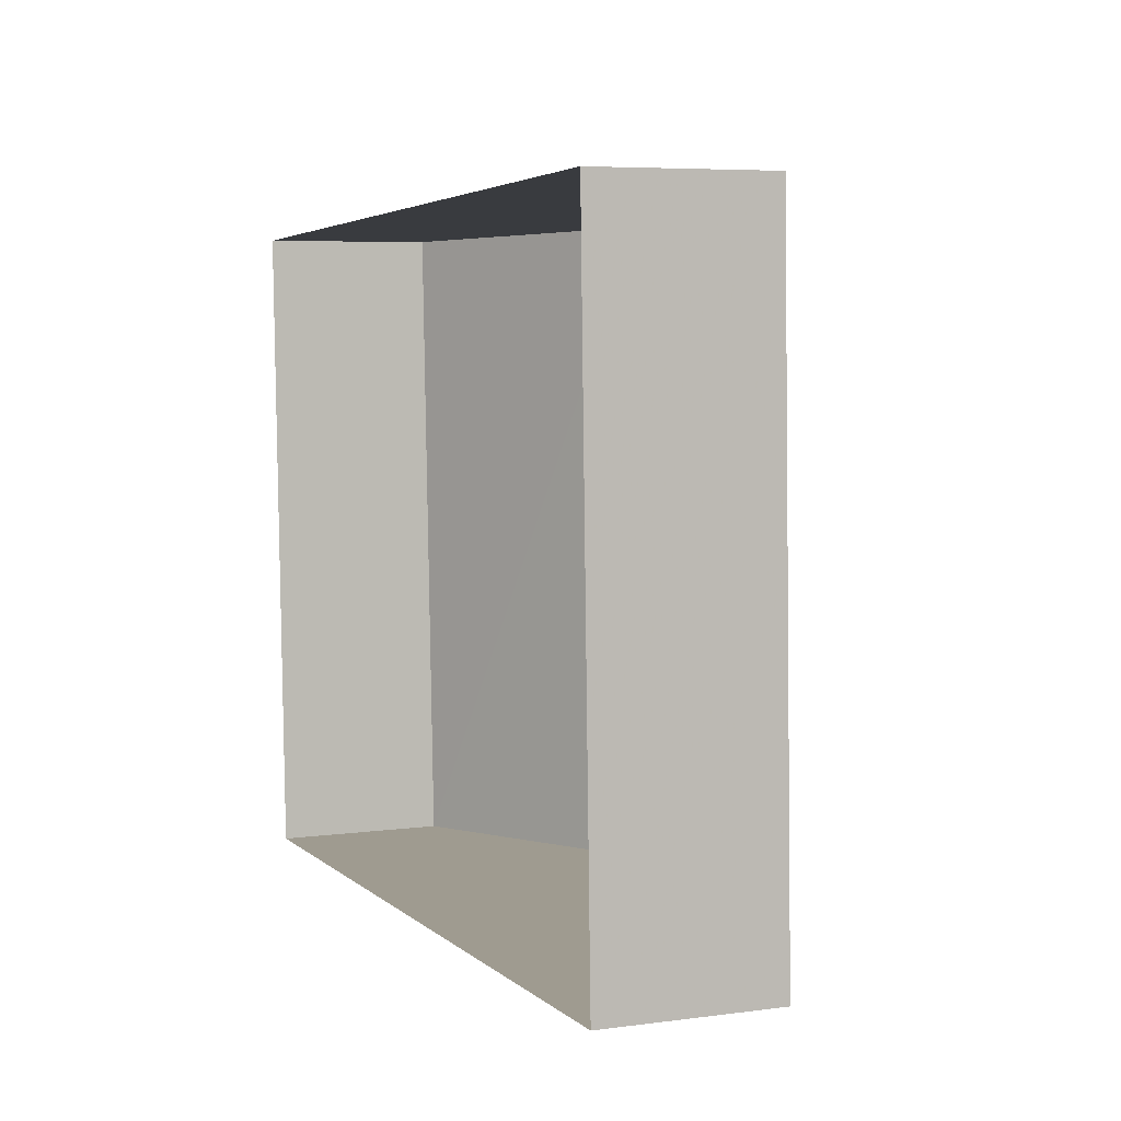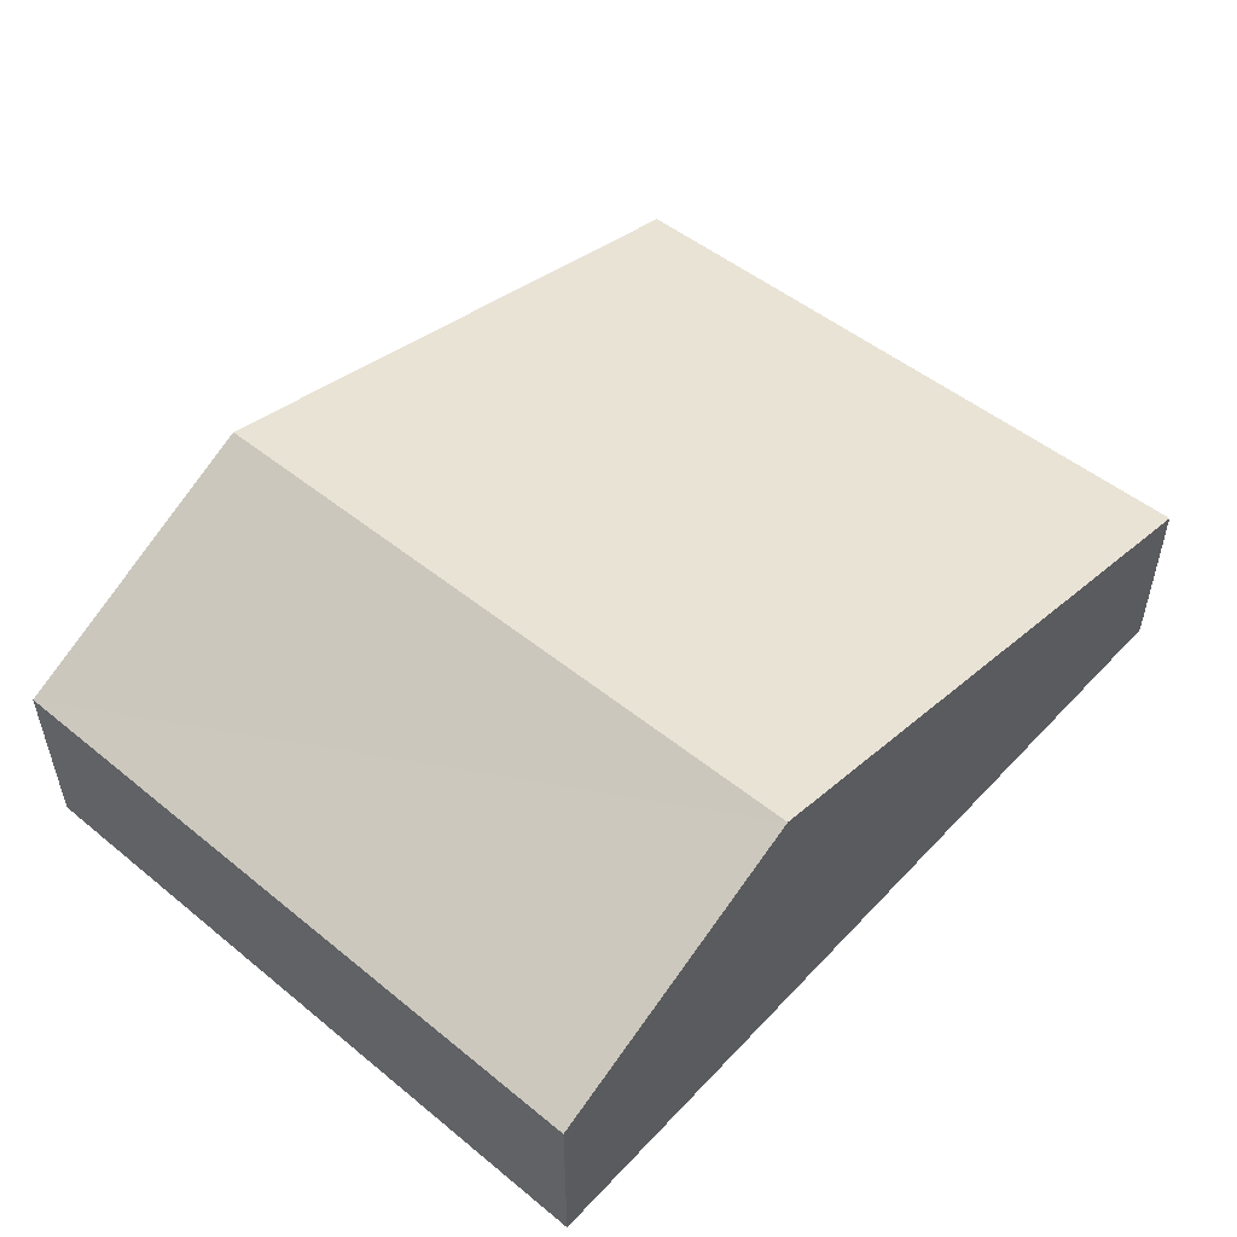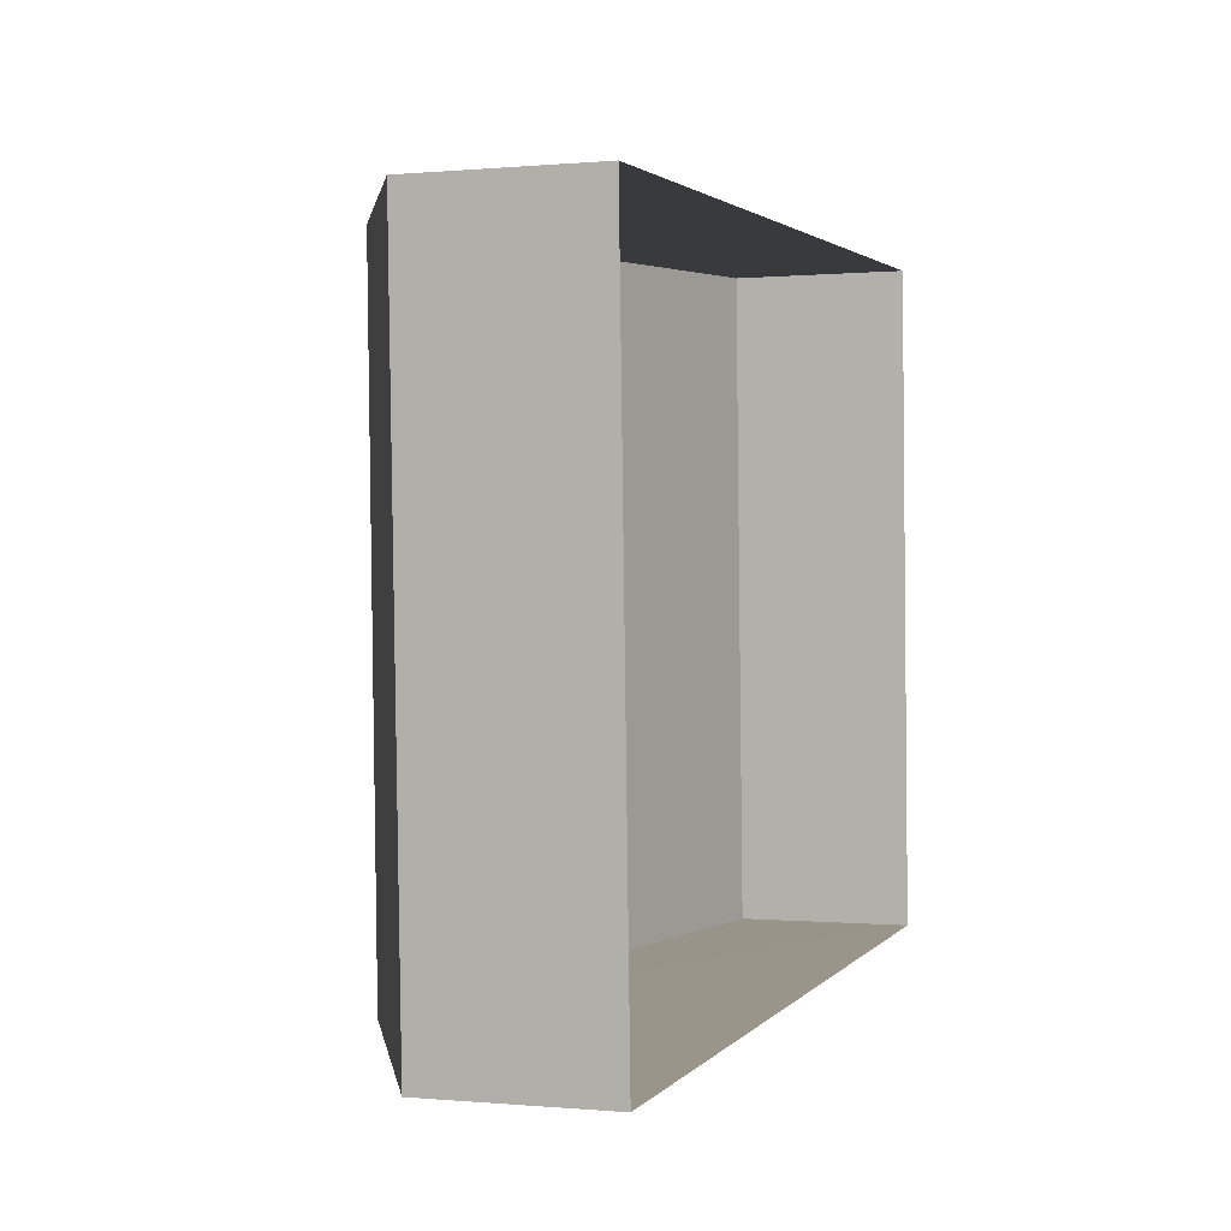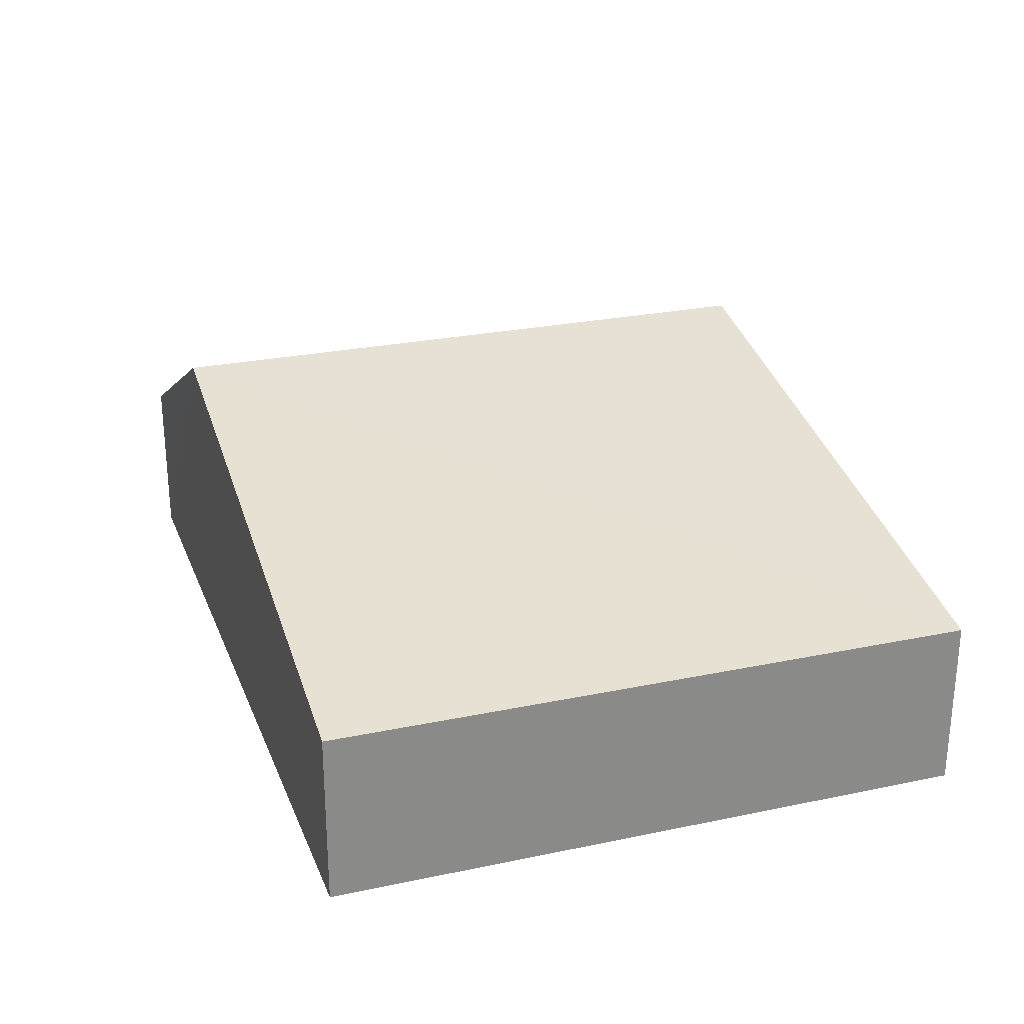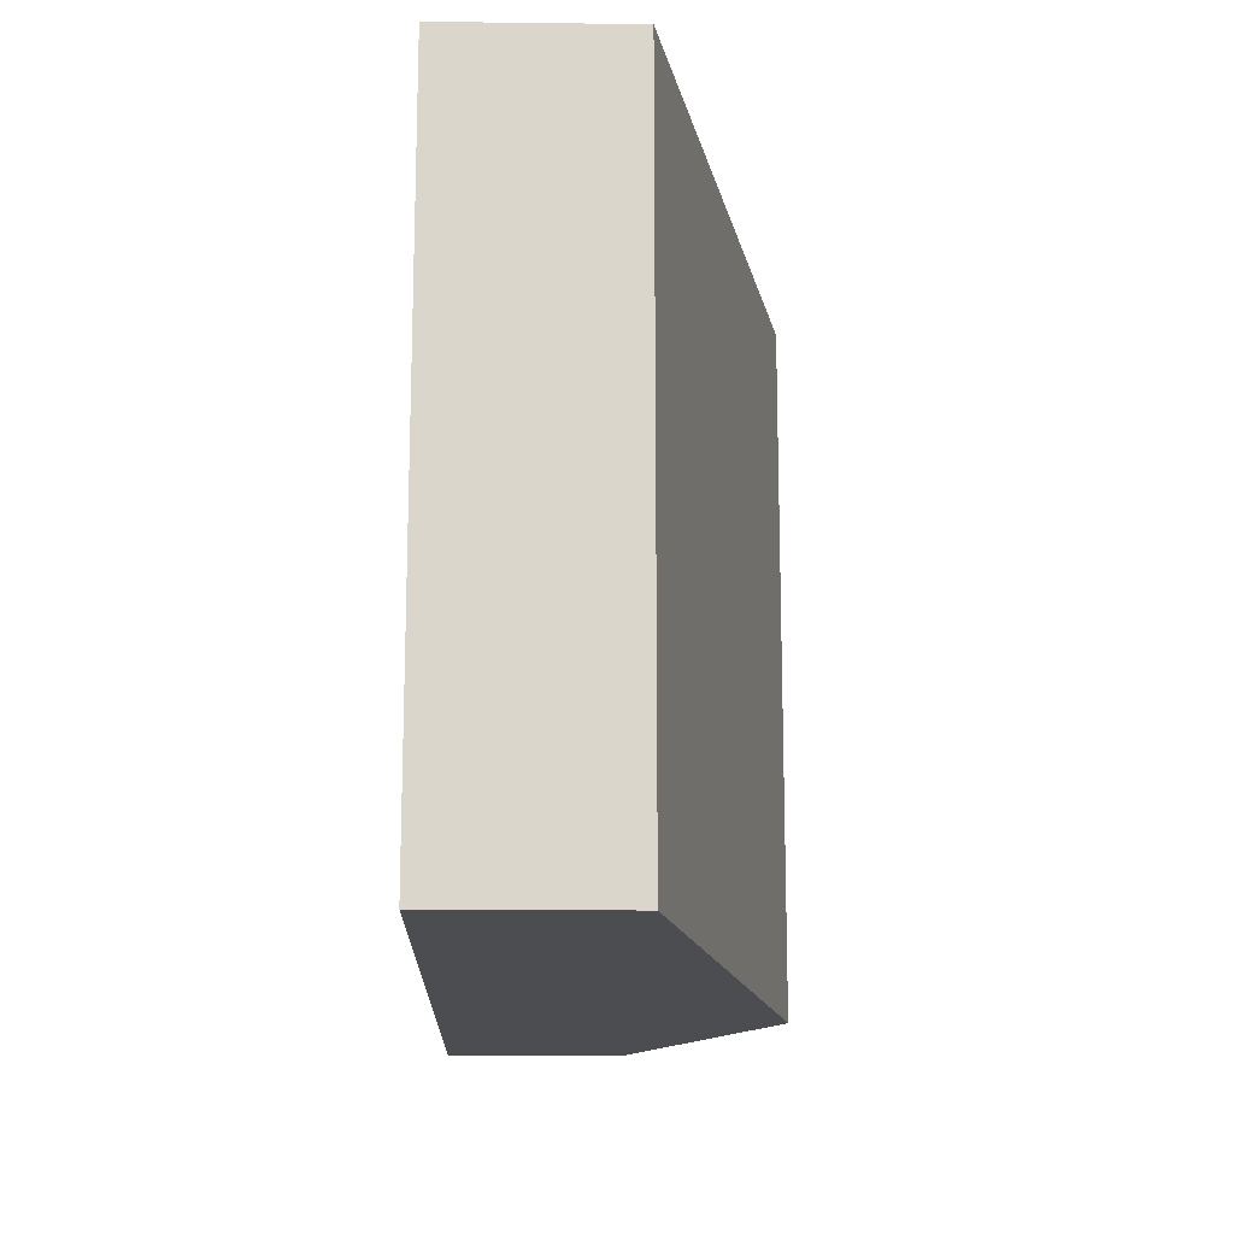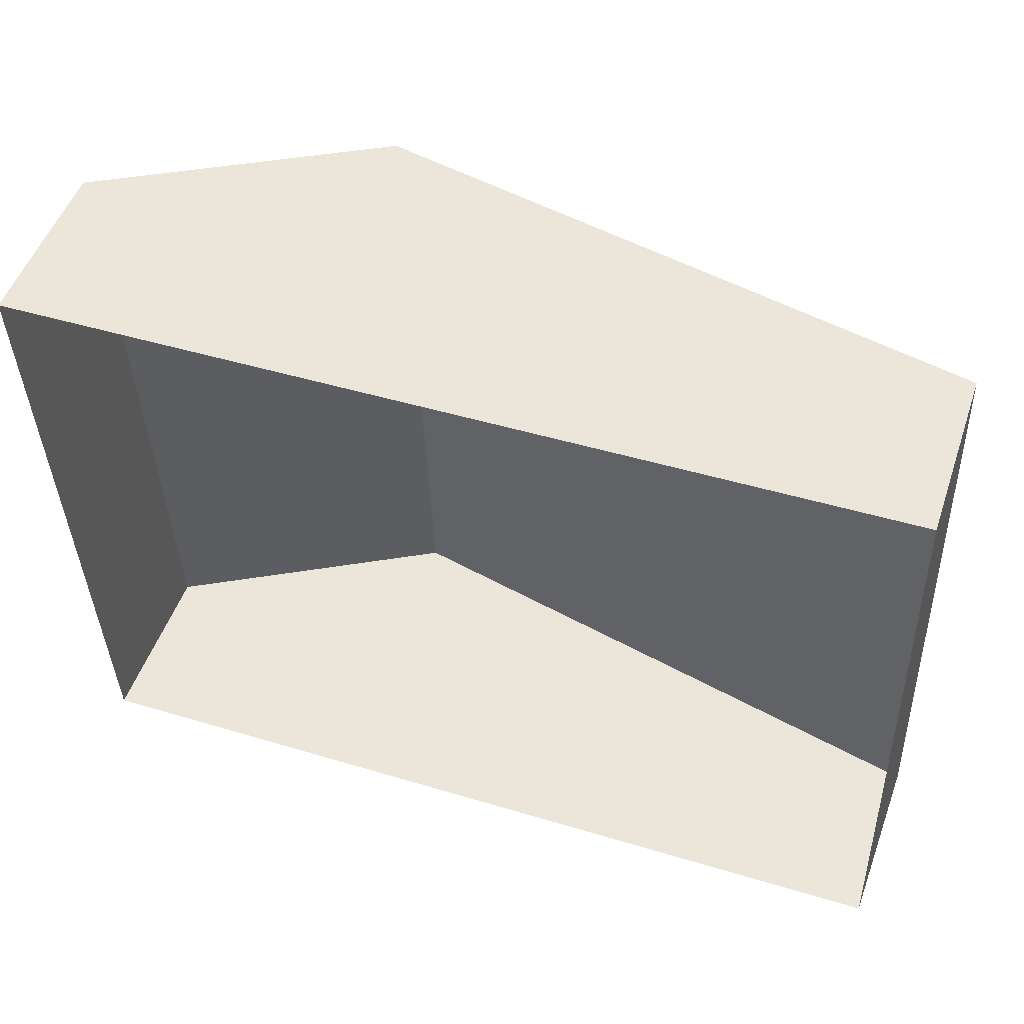
<metadata>
{"format":"obj","ext":"obj","renderer":"f3d","projection":"perspective","resolution":1024,"background":"white","views":[{"elev":6.1,"azim":-112.0,"up":"+Y"},{"elev":51.2,"azim":129.3,"up":"+Z"},{"elev":0.0,"azim":109.0,"up":"+Y"},{"elev":25.5,"azim":-110.7,"up":"+Z"},{"elev":-13.7,"azim":-91.4,"up":"+Y"},{"elev":52.1,"azim":-160.8,"up":"+Y"}]}
</metadata>
<code>
v -3.156e+05 4.013e+04 4.24
v -3.156e+05 4.014e+04 4.241
v -3.156e+05 4.014e+04 4.239
v -3.156e+05 4.013e+04 4.237
v -3.156e+05 4.014e+04 6.415
v -3.156e+05 4.013e+04 5.44
v -3.156e+05 4.013e+04 6.414
v -3.156e+05 4.014e+04 5.441
v -3.156e+05 4.013e+04 5.438
v -3.156e+05 4.014e+04 5.439
f 1 2 3
f 4 1 3
f 5 6 7
f 5 8 6
f 9 10 5
f 7 9 5
f 6 1 7
f 1 4 7
f 4 9 7
f 10 3 5
f 3 2 5
f 2 8 5
f 10 4 3
f 10 9 4
f 8 2 1
f 6 8 1

</code>
